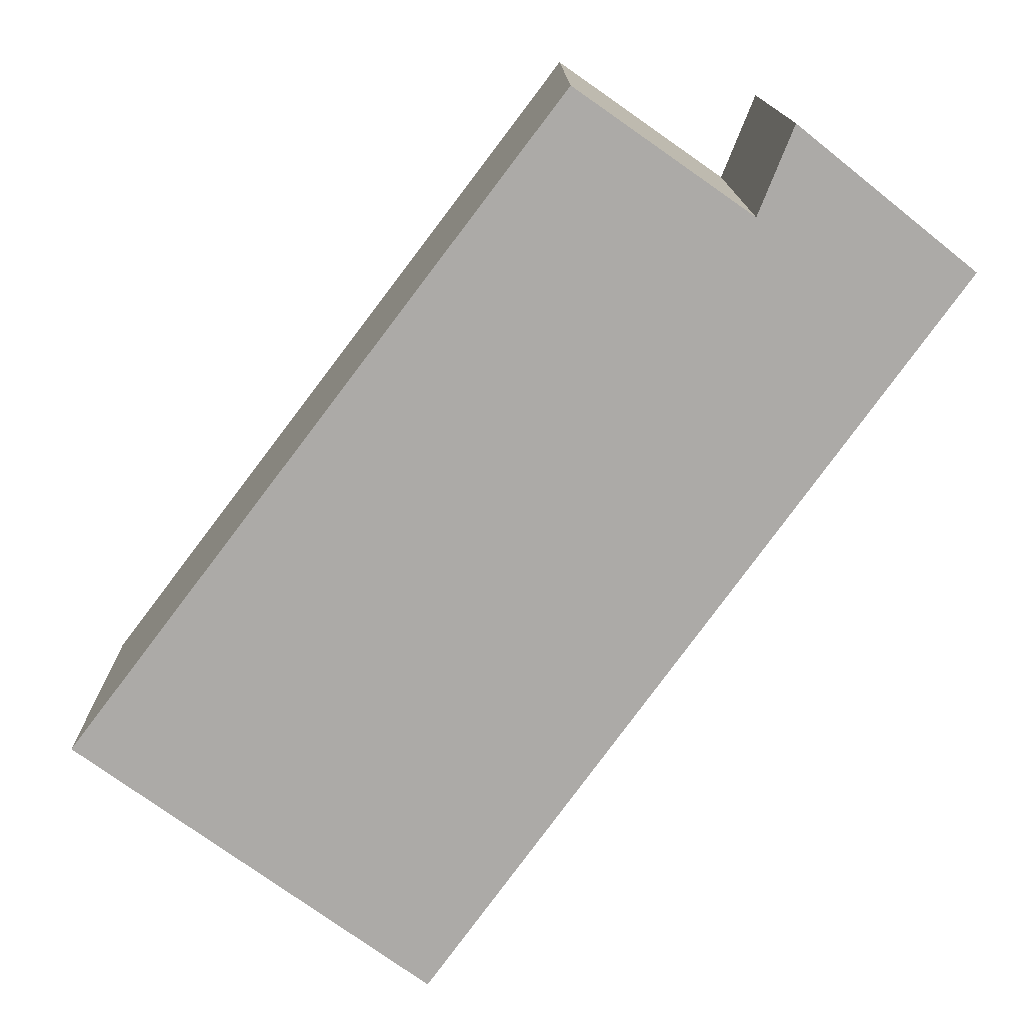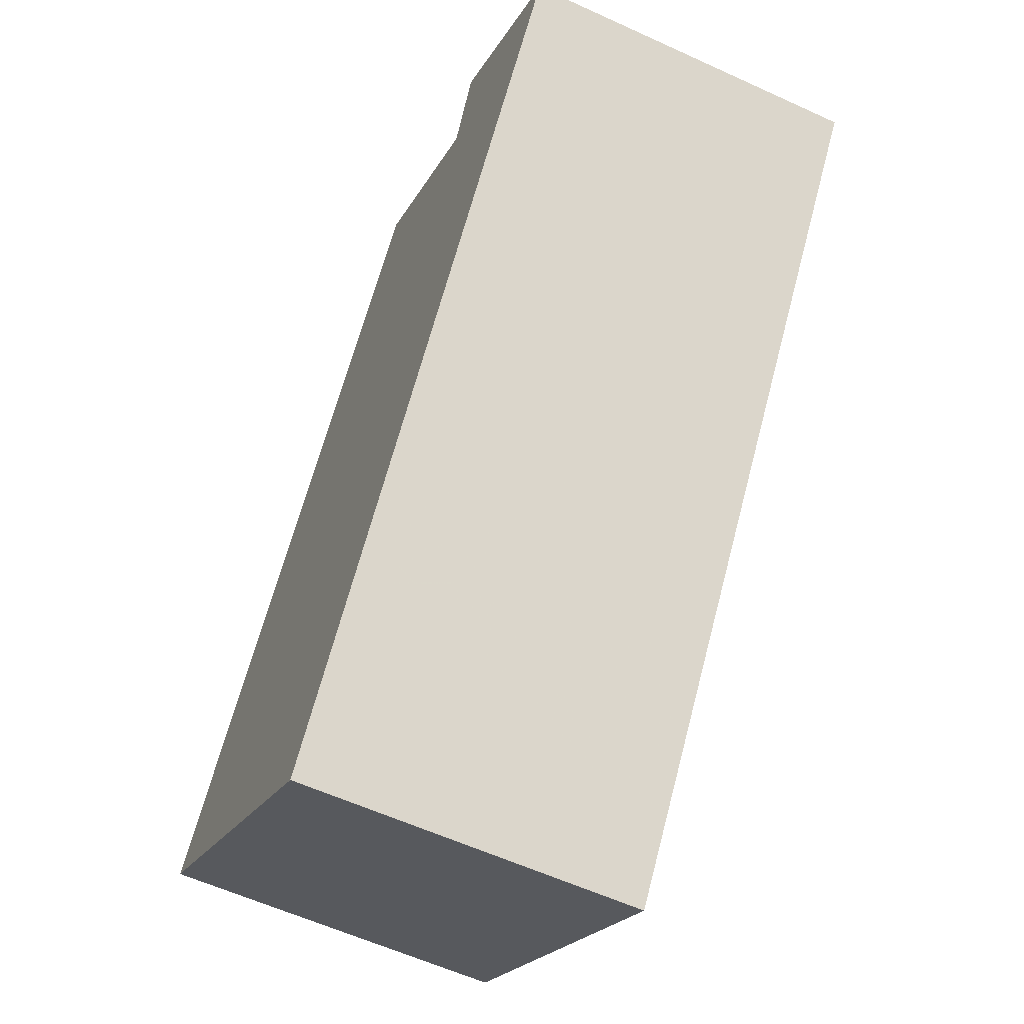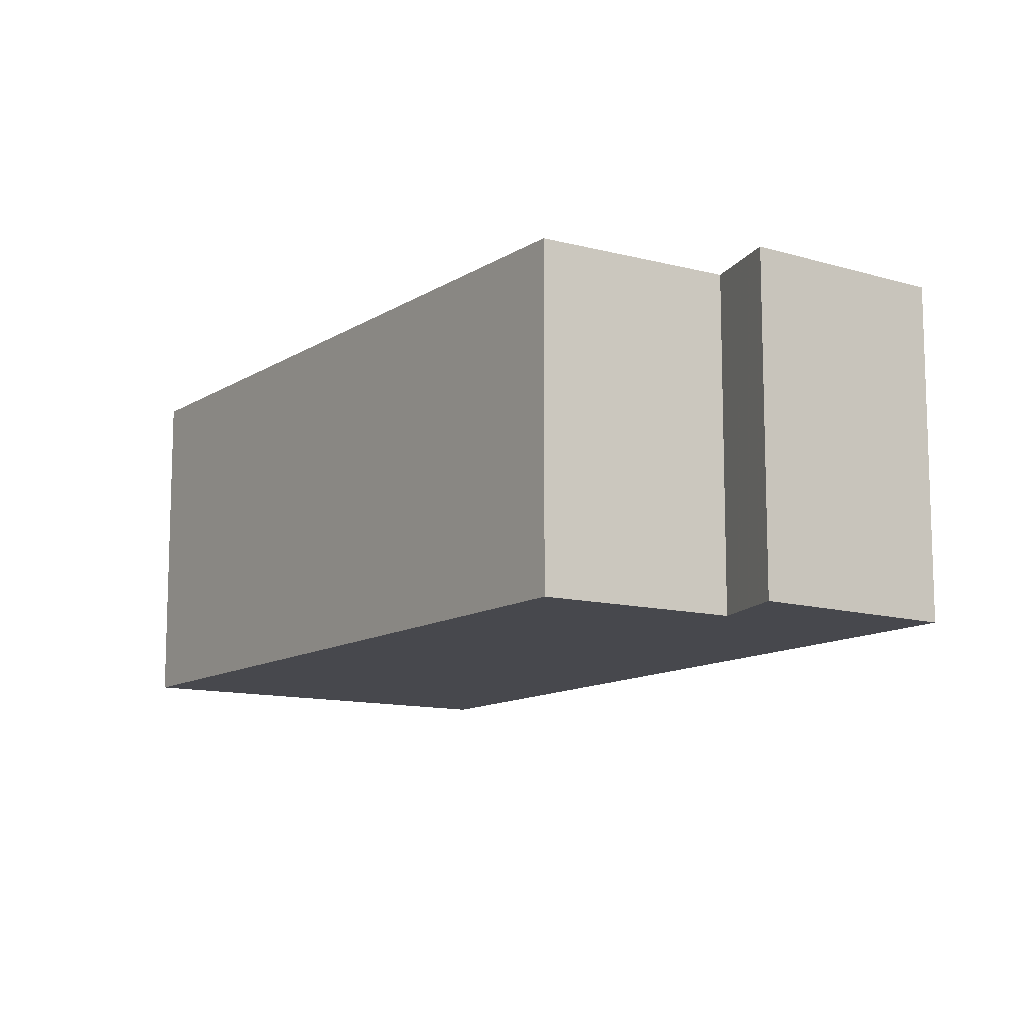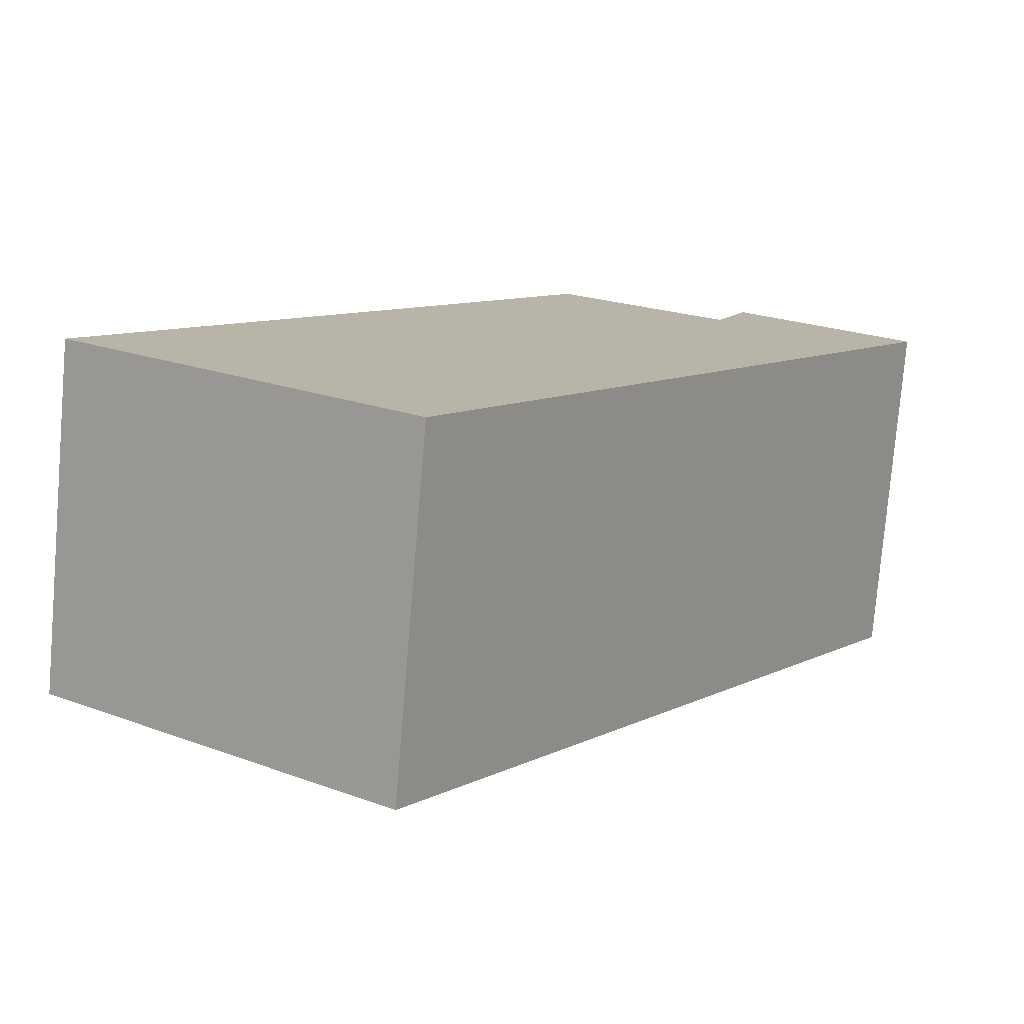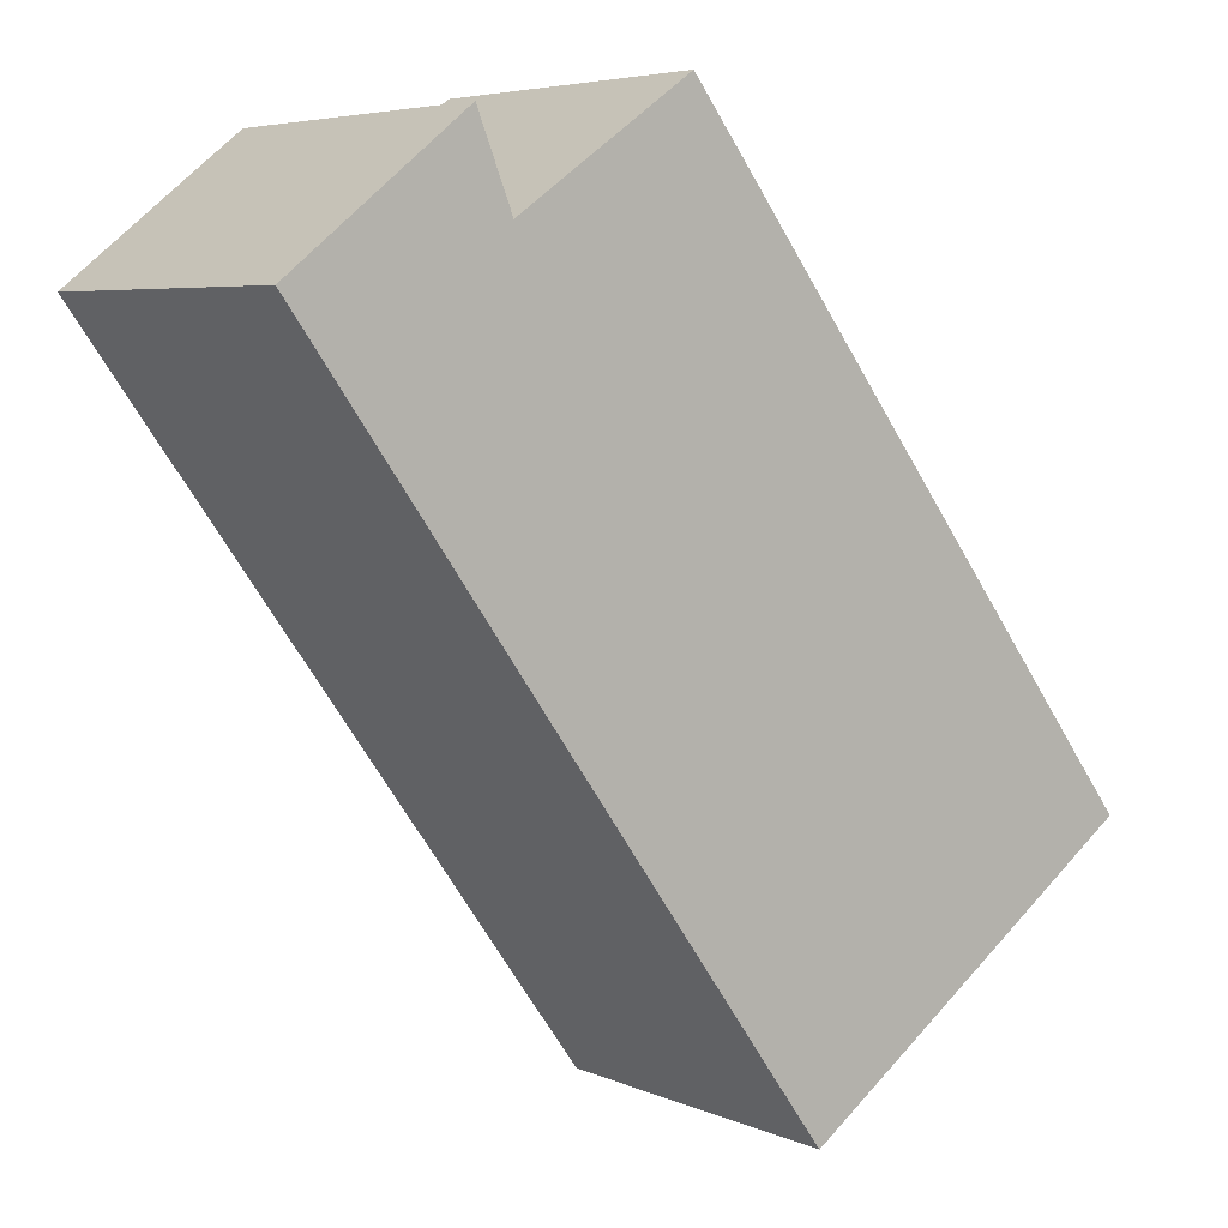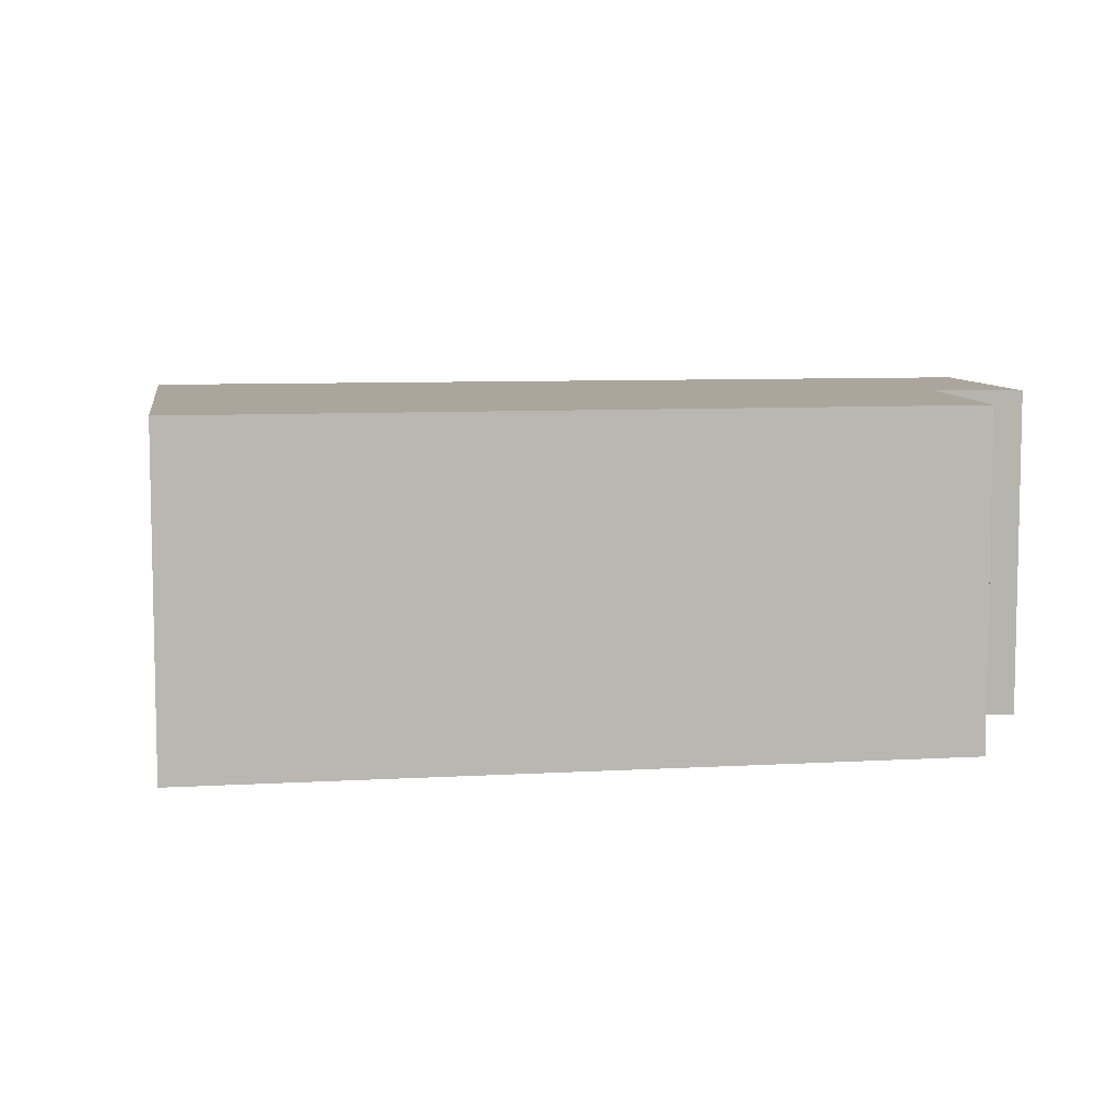
<metadata>
{"format":"obj","ext":"obj","renderer":"f3d","projection":"perspective","resolution":1024,"background":"white","views":[{"elev":14.0,"azim":-0.6,"up":"+Z"},{"elev":-58.9,"azim":64.7,"up":"+Z"},{"elev":-11.8,"azim":2.8,"up":"+Y"},{"elev":-77.5,"azim":-4.8,"up":"+Z"},{"elev":5.3,"azim":143.0,"up":"+Z"},{"elev":8.0,"azim":-62.3,"up":"+Y"}]}
</metadata>
<code>
v 8 0 3.5
v -7 0 -17.25
v -17 0 -10
v -3 0 8.5
v 2 0 5
v 3 0 7.5
v 8 0 3.5
v 8 10 3.5
v -7 10 -17.25
v -17 10 -10
v -3 10 8.5
v 2 10 5
v 3 10 7.5
v 8 10 3.5
f 8 1 2
f 2 9 8
f 9 2 3
f 3 10 9
f 10 3 4
f 4 11 10
f 11 4 5
f 5 12 11
f 12 5 6
f 6 13 12
f 13 6 7
f 7 14 13
f 14 7 1
f 1 8 14
f 7 6 5
f 5 4 3
f 5 3 2
f 2 1 7 5
f 10 11 12
f 9 10 12
f 8 9 12
f 13 14 8 12

</code>
